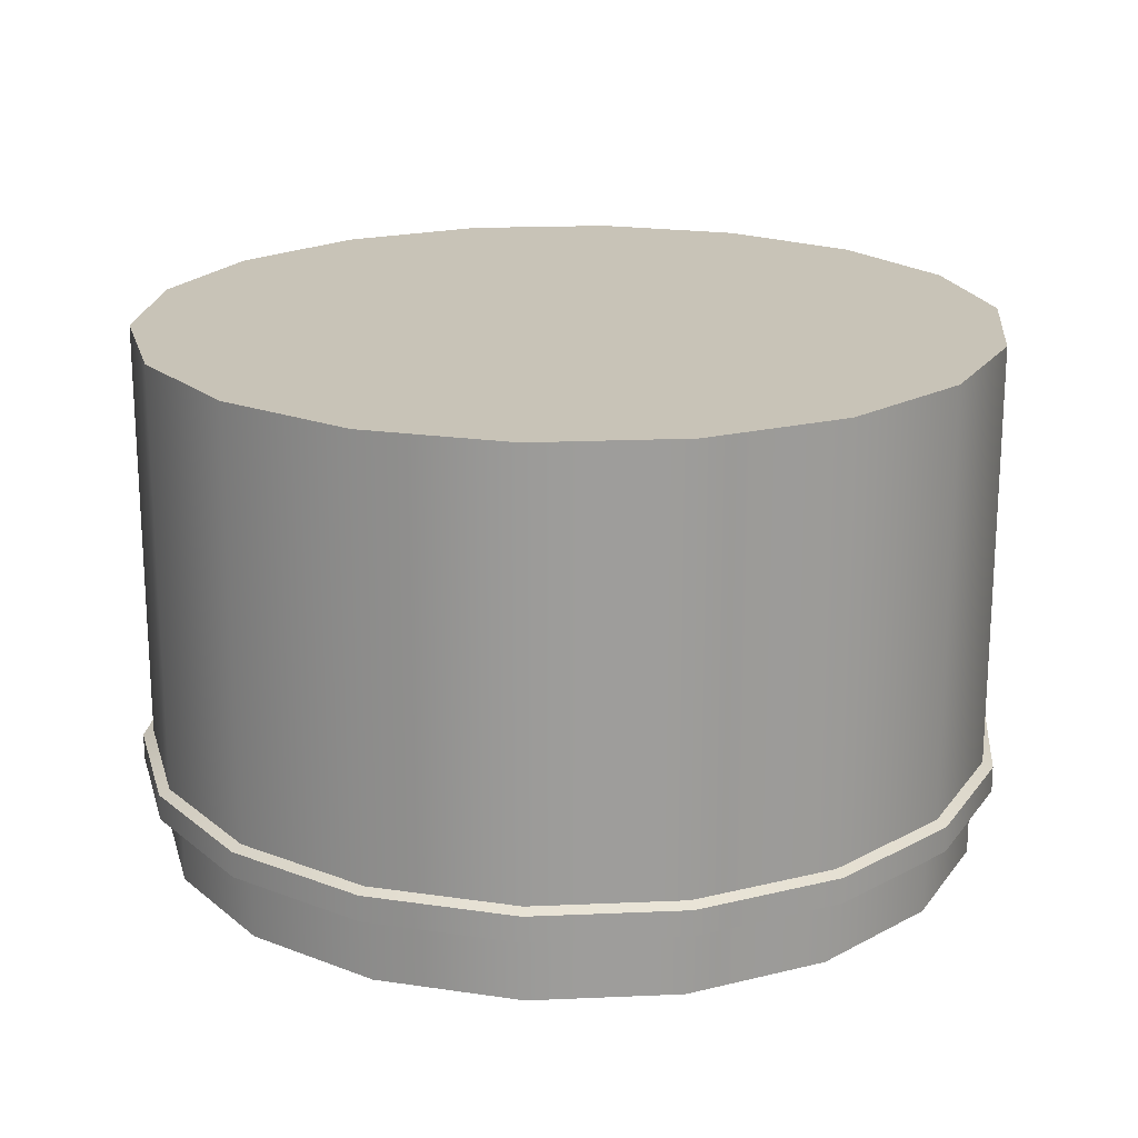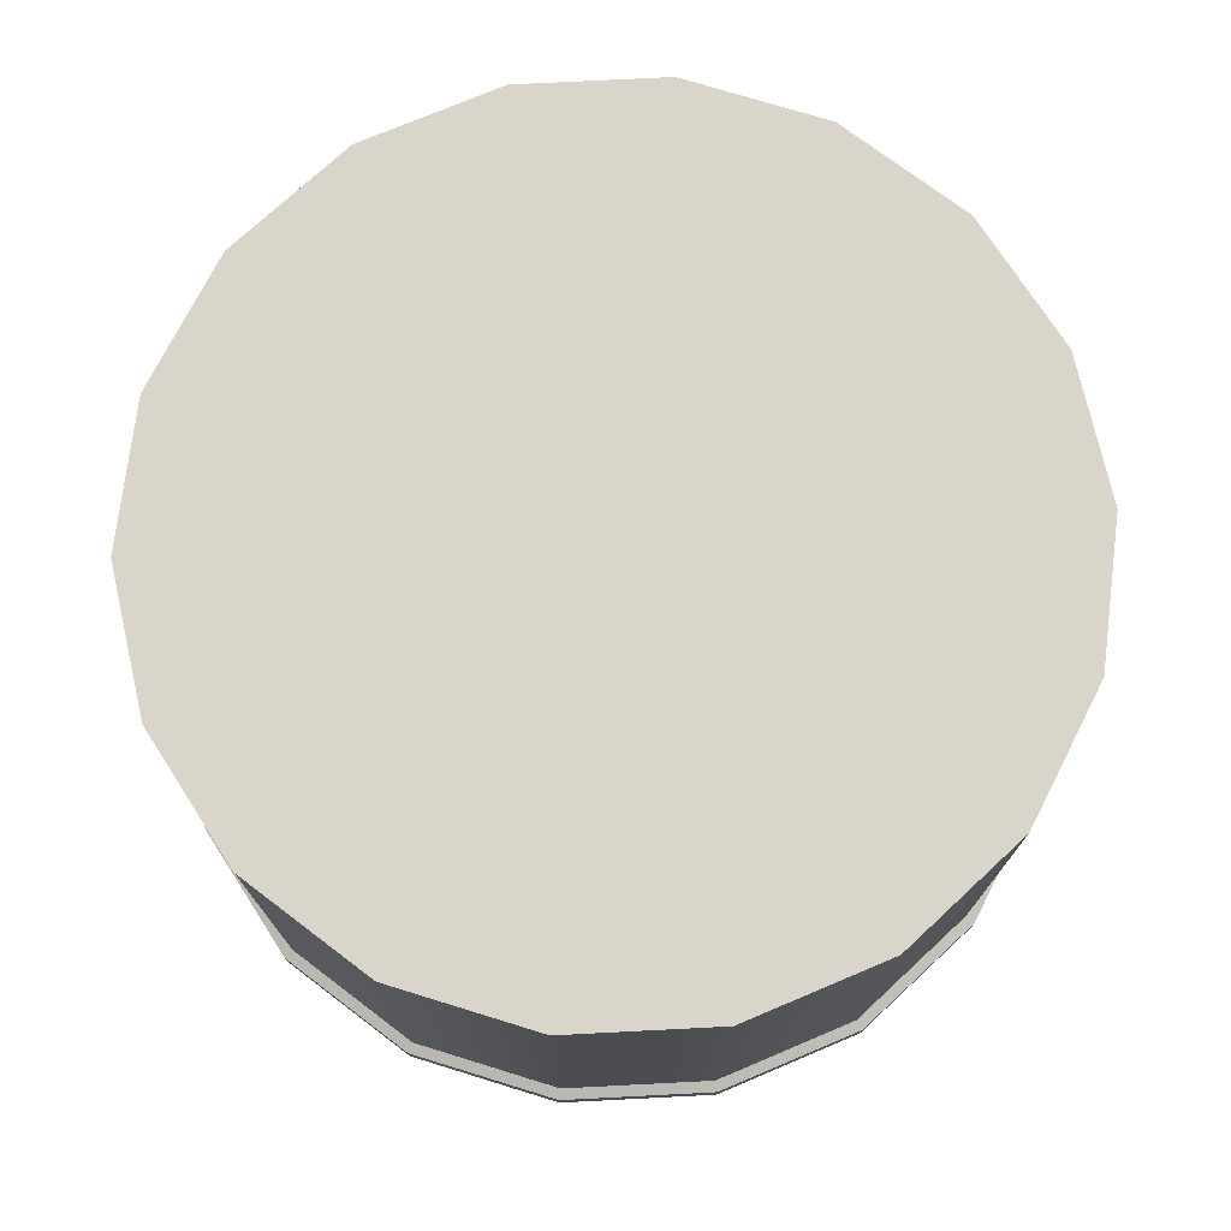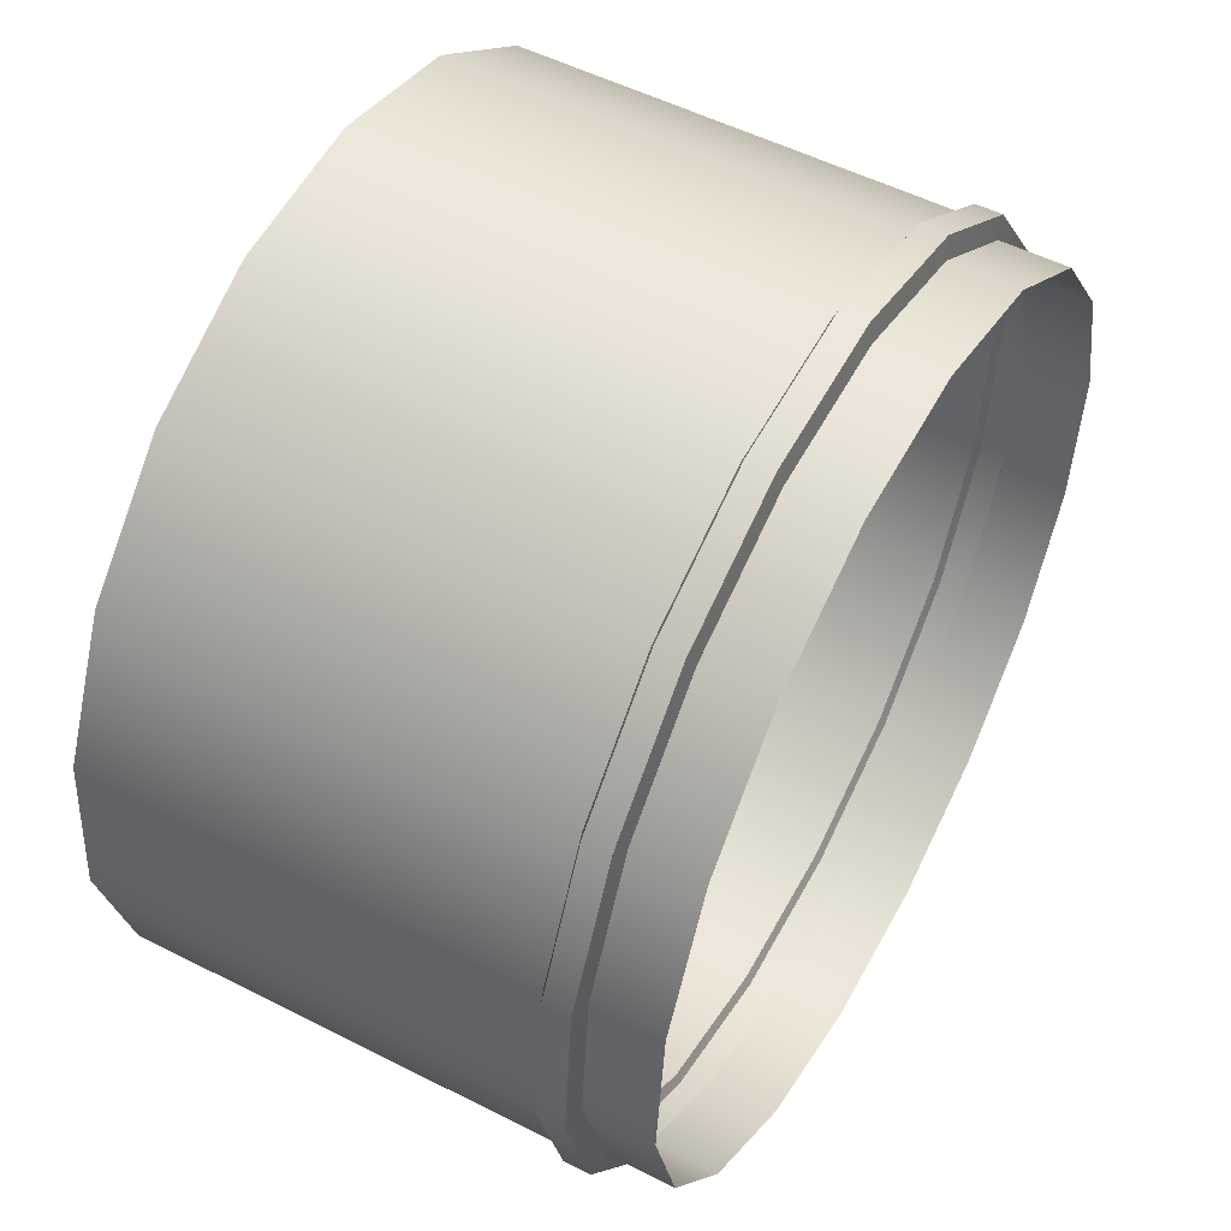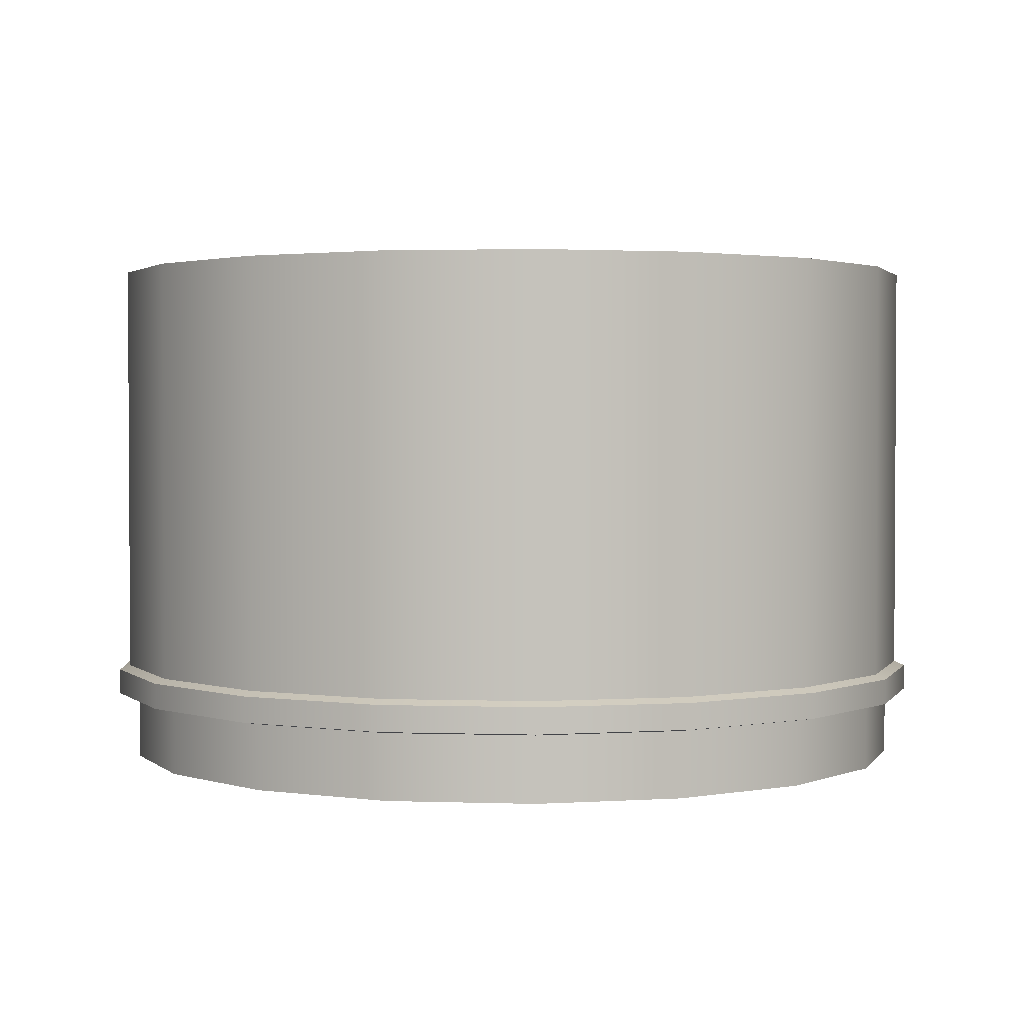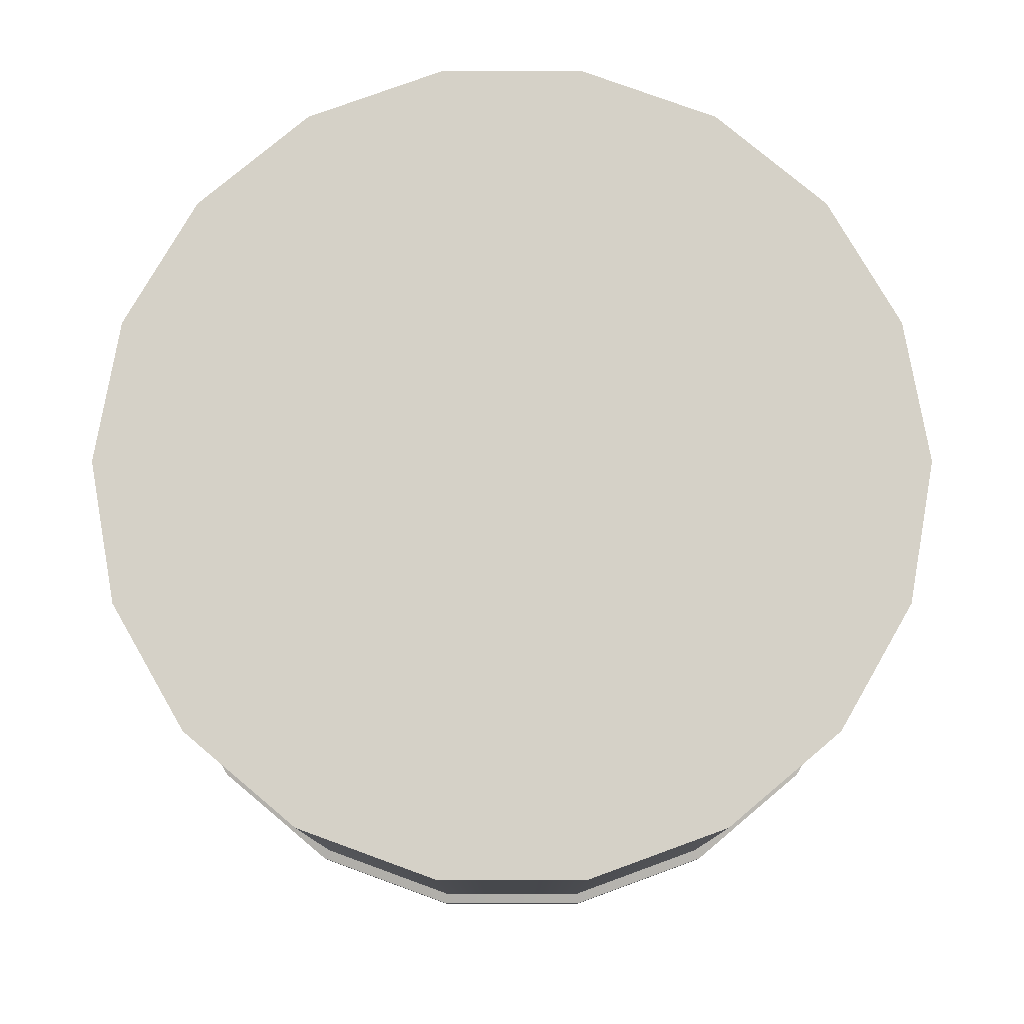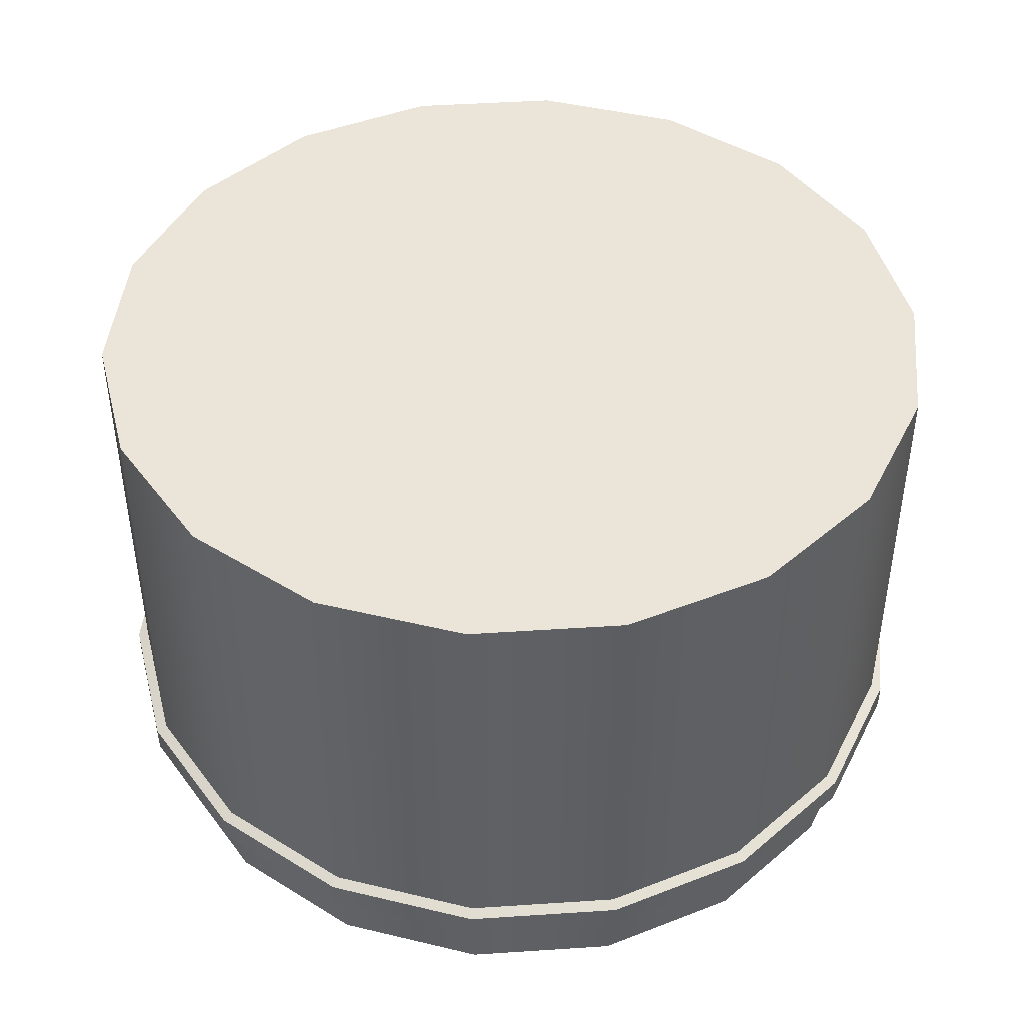
<metadata>
{"format":"obj","ext":"obj","renderer":"f3d","projection":"perspective","resolution":1024,"background":"white","views":[{"elev":19.7,"azim":170.4,"up":"+Y"},{"elev":74.6,"azim":32.1,"up":"+Y"},{"elev":52.7,"azim":-61.3,"up":"+Z"},{"elev":2.1,"azim":-118.1,"up":"+Y"},{"elev":78.7,"azim":-85.0,"up":"+Y"},{"elev":44.7,"azim":70.6,"up":"+Y"}]}
</metadata>
<code>
o Liquid_reservoir_1
v -4.612 -0.07278 -2.151
v -5.069 -0.07278 -0.4435
v -5.194 6.345 -0.4544
v -5.194 6.345 -0.4544
v -4.725 6.345 -2.203
v -4.725 6.345 -2.203
v -4.915 -0.07278 1.317
v -5.036 6.345 1.349
v -5.036 6.345 1.349
v -4.168 -0.07278 2.919
v -4.271 6.345 2.99
v -4.271 6.345 2.99
v -2.919 -0.07278 4.168
v -2.99 6.345 4.271
v -2.99 6.345 4.271
v -1.317 -0.07278 4.915
v -1.317 -0.07278 4.915
v -1.349 6.345 5.036
v -1.349 6.345 5.036
v -1.349 6.345 5.036
v 0.4435 -0.07278 5.069
v 0.4544 6.345 5.194
v 0.4544 6.345 5.194
v 2.151 -0.07278 4.612
v 2.203 6.345 4.725
v 2.203 6.345 4.725
v 3.598 -0.07278 3.598
v 3.687 6.345 3.687
v 3.687 6.345 3.687
v 4.612 -0.07278 2.151
v 4.725 6.345 2.203
v 4.725 6.345 2.203
v 5.069 -0.07278 0.4435
v 5.194 6.345 0.4544
v 5.194 6.345 0.4544
v 4.915 -0.07278 -1.317
v 5.036 6.345 -1.349
v 5.036 6.345 -1.349
v 4.168 -0.07278 -2.919
v 4.271 6.345 -2.99
v 4.271 6.345 -2.99
v 2.919 -0.07278 -4.168
v 2.99 6.345 -4.271
v 2.99 6.345 -4.271
v 1.317 -0.07278 -4.915
v 1.349 6.345 -5.036
v 1.349 6.345 -5.036
v -0.4435 -0.07278 -5.069
v -0.4544 6.345 -5.194
v -0.4544 6.345 -5.194
v -2.15 -0.07278 -4.612
v -2.203 6.345 -4.725
v -2.203 6.345 -4.725
v -3.598 -0.07278 -3.598
v -3.687 6.345 -3.687
v -3.687 6.345 -3.687
v -5.069 0.726 -0.4435
v -5.069 0.726 -0.4435
v -4.612 0.726 -2.151
v -4.612 0.726 -2.151
v -4.915 0.726 1.317
v -4.915 0.726 1.317
v -4.168 0.726 2.919
v -4.168 0.726 2.919
v -2.919 0.726 4.168
v -2.919 0.726 4.168
v -1.317 0.726 4.915
v -1.317 0.726 4.915
v -1.317 0.726 4.915
v -1.317 0.726 4.915
v 0.4435 0.726 5.069
v 0.4435 0.726 5.069
v 2.151 0.726 4.612
v 2.151 0.726 4.612
v 3.598 0.726 3.598
v 3.598 0.726 3.598
v 4.612 0.726 2.151
v 4.612 0.726 2.151
v 5.069 0.726 0.4435
v 5.069 0.726 0.4435
v 4.915 0.726 -1.317
v 4.915 0.726 -1.317
v 4.168 0.726 -2.919
v 4.168 0.726 -2.919
v 2.919 0.726 -4.168
v 2.919 0.726 -4.168
v 1.317 0.726 -4.915
v 1.317 0.726 -4.915
v -0.4435 0.726 -5.069
v -0.4435 0.726 -5.069
v -2.151 0.726 -4.612
v -2.151 0.726 -4.612
v -3.598 0.726 -3.598
v -3.598 0.726 -3.598
v -4.725 1.14 -2.203
v -4.725 1.14 -2.203
v -5.194 1.14 -0.4544
v -5.194 1.14 -0.4544
v -5.036 1.14 1.349
v -5.036 1.14 1.349
v -4.271 1.14 2.99
v -4.271 1.14 2.99
v -2.99 1.14 4.271
v -2.99 1.14 4.271
v -1.349 1.14 5.036
v -1.349 1.14 5.036
v -1.349 1.14 5.036
v -1.349 1.14 5.036
v 0.4544 1.14 5.194
v 0.4544 1.14 5.194
v 2.203 1.14 4.725
v 2.203 1.14 4.725
v 3.687 1.14 3.687
v 3.687 1.14 3.687
v 4.725 1.14 2.203
v 4.725 1.14 2.203
v 5.194 1.14 0.4544
v 5.194 1.14 0.4544
v 5.036 1.14 -1.349
v 5.036 1.14 -1.349
v 4.271 1.14 -2.99
v 4.271 1.14 -2.99
v 2.99 1.14 -4.271
v 2.99 1.14 -4.271
v 1.349 1.14 -5.036
v 1.349 1.14 -5.036
v -0.4544 1.14 -5.194
v -0.4544 1.14 -5.194
v -2.203 1.14 -4.725
v -2.203 1.14 -4.725
v -3.687 1.14 -3.687
v -3.687 1.14 -3.687
v -5.324 0.77 -0.4658
v -5.324 0.77 -0.4658
v -5.162 0.77 1.383
v -5.162 0.77 1.383
v -4.378 0.77 3.065
v -4.378 0.77 3.065
v -3.065 0.77 4.378
v -3.065 0.77 4.378
v -1.383 0.77 5.162
v -1.383 0.77 5.162
v -1.383 0.77 5.162
v -1.383 0.77 5.162
v 0.4658 0.77 5.324
v 0.4658 0.77 5.324
v 2.258 0.77 4.843
v 2.258 0.77 4.843
v 3.779 0.77 3.779
v 3.779 0.77 3.779
v 4.843 0.77 2.258
v 4.843 0.77 2.258
v 5.324 0.77 0.4658
v 5.324 0.77 0.4658
v 5.162 0.77 -1.383
v 5.162 0.77 -1.383
v 4.378 0.77 -3.065
v 4.378 0.77 -3.065
v 3.065 0.77 -4.378
v 3.065 0.77 -4.378
v 1.383 0.77 -5.162
v 1.383 0.77 -5.162
v -0.4658 0.77 -5.324
v -0.4658 0.77 -5.324
v -2.258 0.77 -4.843
v -2.258 0.77 -4.843
v -3.779 0.77 -3.779
v -3.779 0.77 -3.779
v -4.843 0.77 -2.258
v -4.843 0.77 -2.258
v -4.843 1.086 -2.258
v -4.843 1.086 -2.258
v -5.324 1.086 -0.4658
v -5.324 1.086 -0.4658
v -5.162 1.086 1.383
v -5.162 1.086 1.383
v -4.378 1.086 3.065
v -4.378 1.086 3.065
v -3.065 1.086 4.378
v -3.065 1.086 4.378
v -1.383 1.086 5.162
v -1.383 1.086 5.162
v -1.383 1.086 5.162
v -1.383 1.086 5.162
v 0.4658 1.086 5.324
v 0.4658 1.086 5.324
v 2.258 1.086 4.843
v 2.258 1.086 4.843
v 3.779 1.086 3.779
v 3.779 1.086 3.779
v 4.843 1.086 2.258
v 4.843 1.086 2.258
v 5.324 1.086 0.4658
v 5.324 1.086 0.4658
v 5.162 1.086 -1.383
v 5.162 1.086 -1.383
v 4.378 1.086 -3.065
v 4.378 1.086 -3.065
v 3.065 1.086 -4.378
v 3.065 1.086 -4.378
v 1.383 1.086 -5.162
v 1.383 1.086 -5.162
v -0.4658 1.086 -5.324
v -0.4658 1.086 -5.324
v -2.258 1.086 -4.843
v -2.258 1.086 -4.843
v -3.779 1.086 -3.779
v -3.779 1.086 -3.779
f 61 7 10
f 61 10 63
f 127 129 52
f 127 52 49
f 133 135 175
f 133 175 173
f 76 27 30
f 76 30 78
f 82 36 39
f 82 39 84
f 72 21 24
f 72 24 74
f 88 45 48
f 88 48 89
f 139 142 182
f 139 182 179
f 165 167 207
f 165 207 205
f 59 1 2
f 59 2 57
f 95 97 3
f 95 3 5
f 84 39 42
f 84 42 86
f 78 30 33
f 78 33 80
f 93 54 1
f 93 1 59
f 135 137 177
f 135 177 175
f 163 165 205
f 163 205 203
f 65 13 17
f 65 17 68
f 152 154 194
f 152 194 192
f 92 94 168
f 92 168 166
f 71 73 147
f 71 147 145
f 94 60 170
f 94 170 168
f 81 83 157
f 81 157 155
f 62 64 138
f 62 138 136
f 73 75 149
f 73 149 147
f 69 71 145
f 69 145 143
f 77 79 153
f 77 153 151
f 66 70 144
f 66 144 140
f 64 66 140
f 64 140 138
f 75 77 151
f 75 151 149
f 9 22 40
f 9 40 53
f 85 87 161
f 85 161 159
f 60 58 134
f 60 134 170
f 83 85 159
f 83 159 157
f 58 62 136
f 58 136 134
f 90 92 166
f 90 166 164
f 87 90 164
f 87 164 161
f 131 95 5
f 131 5 55
f 162 163 203
f 162 203 202
f 126 127 49
f 126 49 47
f 114 116 32
f 114 32 29
f 122 124 44
f 122 44 41
f 57 2 7
f 57 7 61
f 118 120 38
f 118 38 35
f 101 103 14
f 101 14 11
f 110 112 26
f 110 26 23
f 97 99 8
f 97 8 3
f 120 122 41
f 120 41 38
f 103 106 19
f 103 19 14
f 105 110 23
f 105 23 18
f 112 114 29
f 112 29 26
f 154 156 196
f 154 196 194
f 129 131 55
f 129 55 52
f 86 42 45
f 86 45 88
f 160 162 202
f 160 202 200
f 67 16 21
f 67 21 72
f 74 24 27
f 74 27 76
f 167 169 171
f 167 171 207
f 158 160 200
f 158 200 198
f 89 48 51
f 89 51 91
f 156 158 198
f 156 198 196
f 148 150 190
f 148 190 188
f 80 33 36
f 80 36 82
f 91 51 54
f 91 54 93
f 150 152 192
f 150 192 190
f 146 148 188
f 146 188 186
f 63 10 13
f 63 13 65
f 141 146 186
f 141 186 181
f 124 126 47
f 124 47 44
f 99 101 11
f 99 11 8
f 169 133 173
f 169 173 171
f 204 206 130
f 204 130 128
f 137 139 179
f 137 179 177
f 180 184 108
f 180 108 104
f 185 187 111
f 185 111 109
f 189 191 115
f 189 115 113
f 79 81 155
f 79 155 153
f 183 185 109
f 183 109 107
f 199 201 125
f 199 125 123
f 191 193 117
f 191 117 115
f 195 197 121
f 195 121 119
f 201 204 128
f 201 128 125
f 206 208 132
f 206 132 130
f 172 174 98
f 172 98 96
f 174 176 100
f 174 100 98
f 187 189 113
f 187 113 111
f 197 199 123
f 197 123 121
f 193 195 119
f 193 119 117
f 208 172 96
f 208 96 132
f 178 180 104
f 178 104 102
f 176 178 102
f 176 102 100
f 6 4 9
f 9 12 15
f 15 20 22
f 9 15 22
f 22 25 28
f 28 31 34
f 34 37 40
f 28 34 40
f 22 28 40
f 40 43 46
f 46 50 53
f 40 46 53
f 6 9 53
f 56 6 53
f 116 118 35
f 116 35 32

</code>
